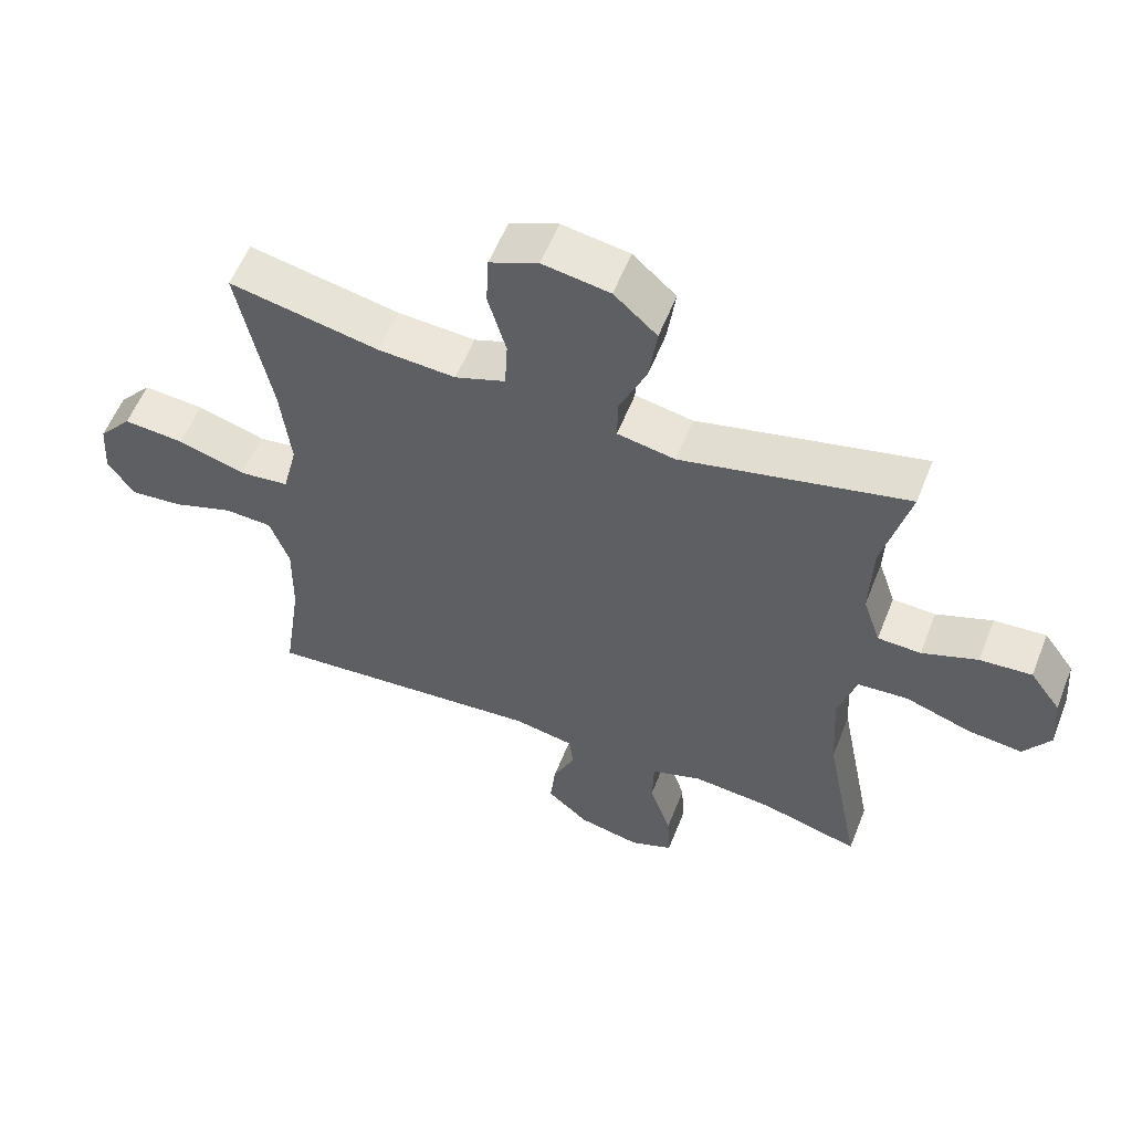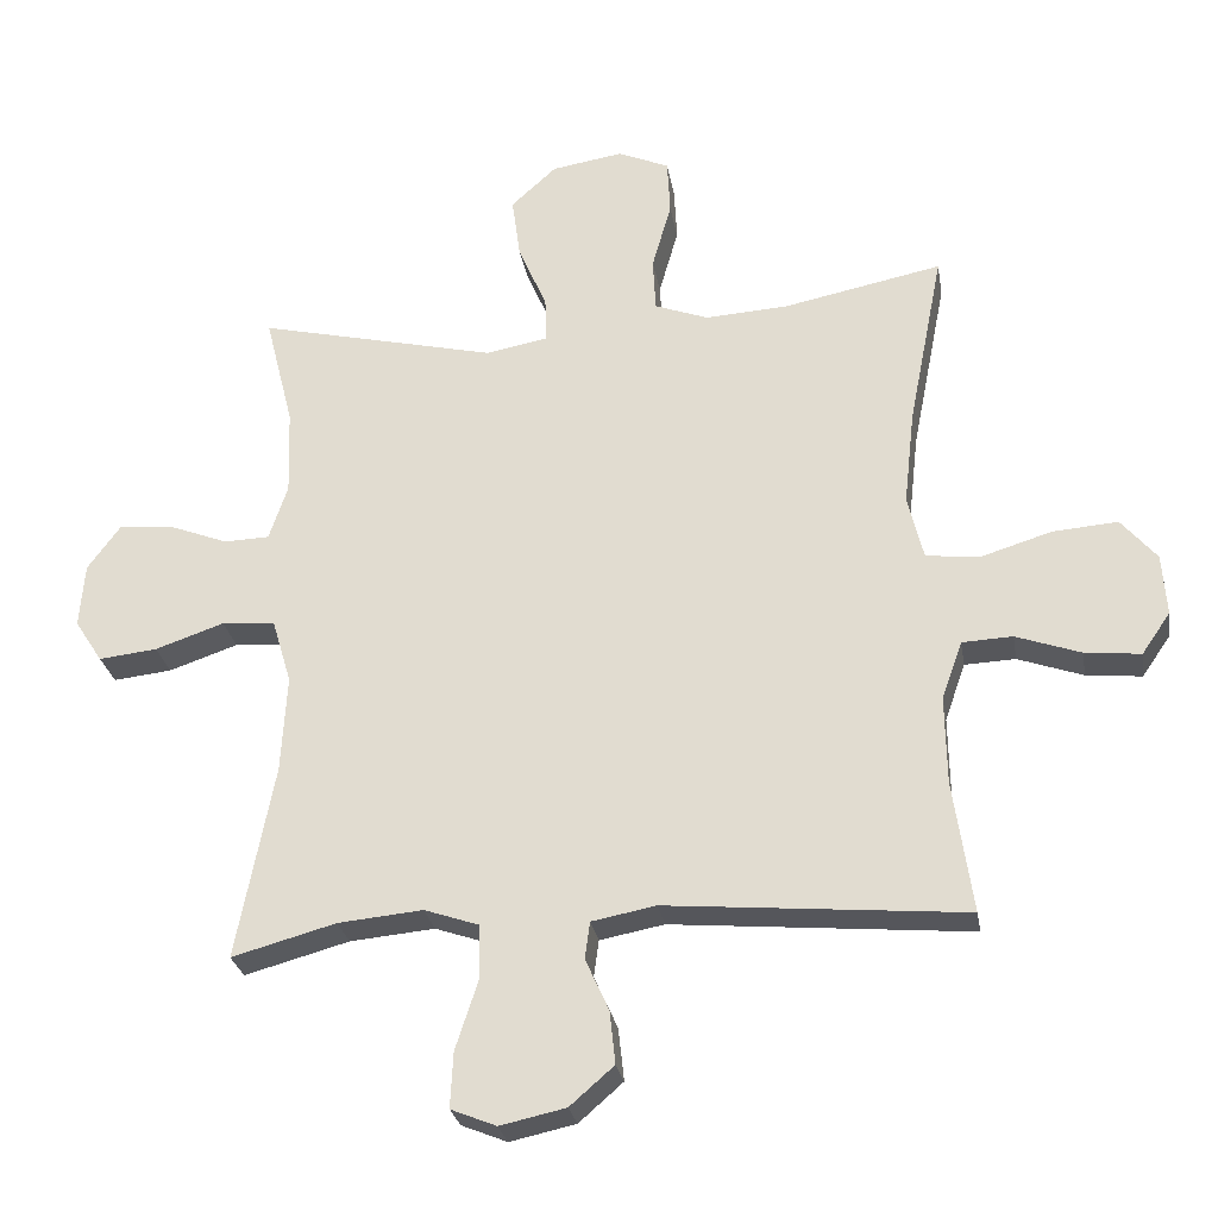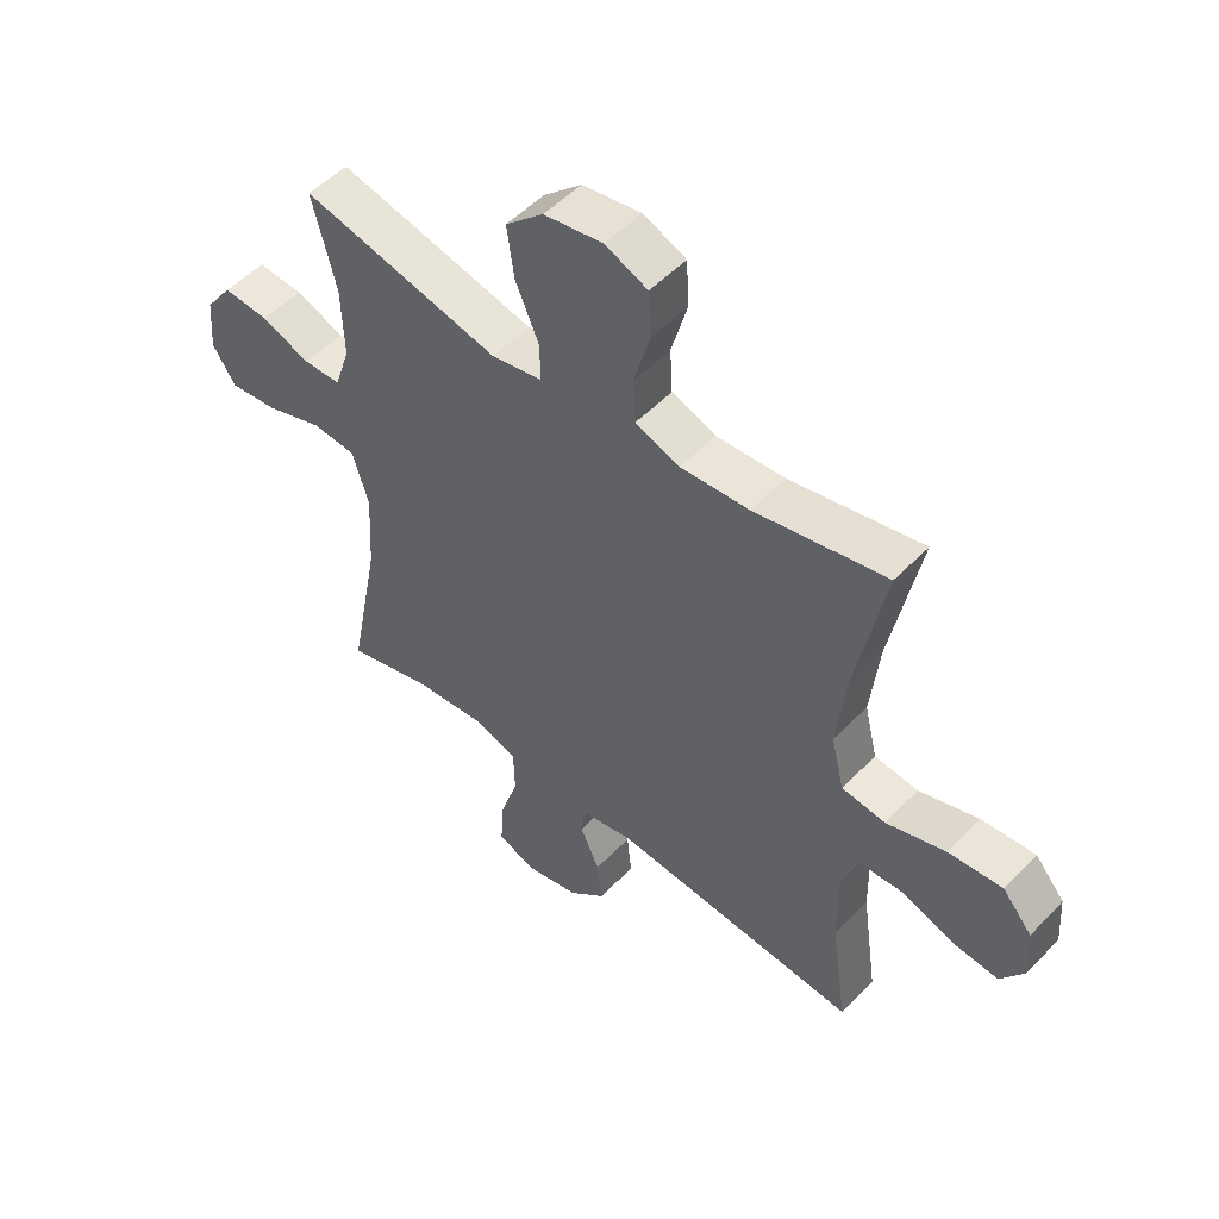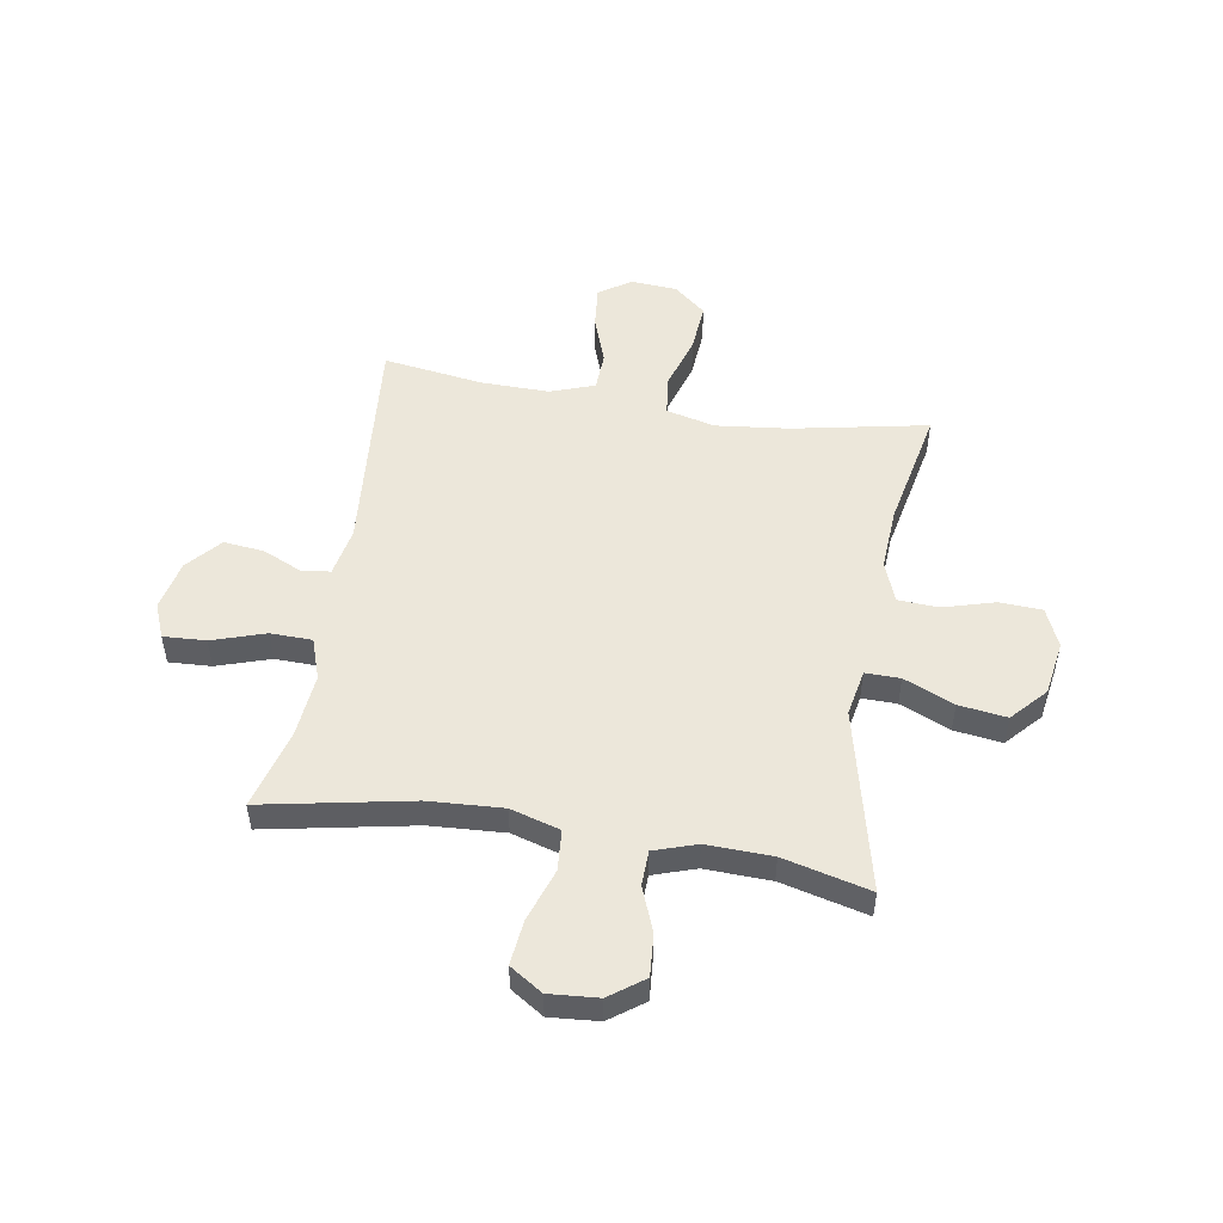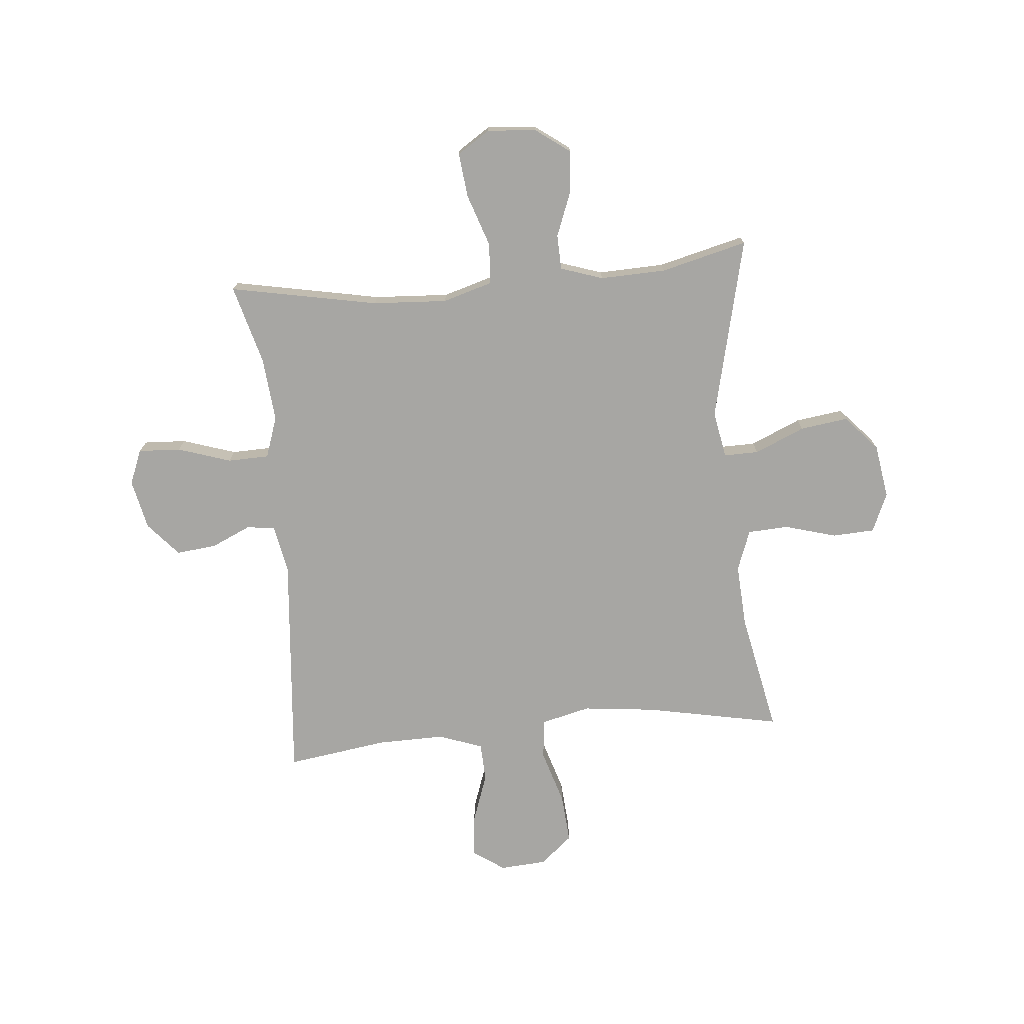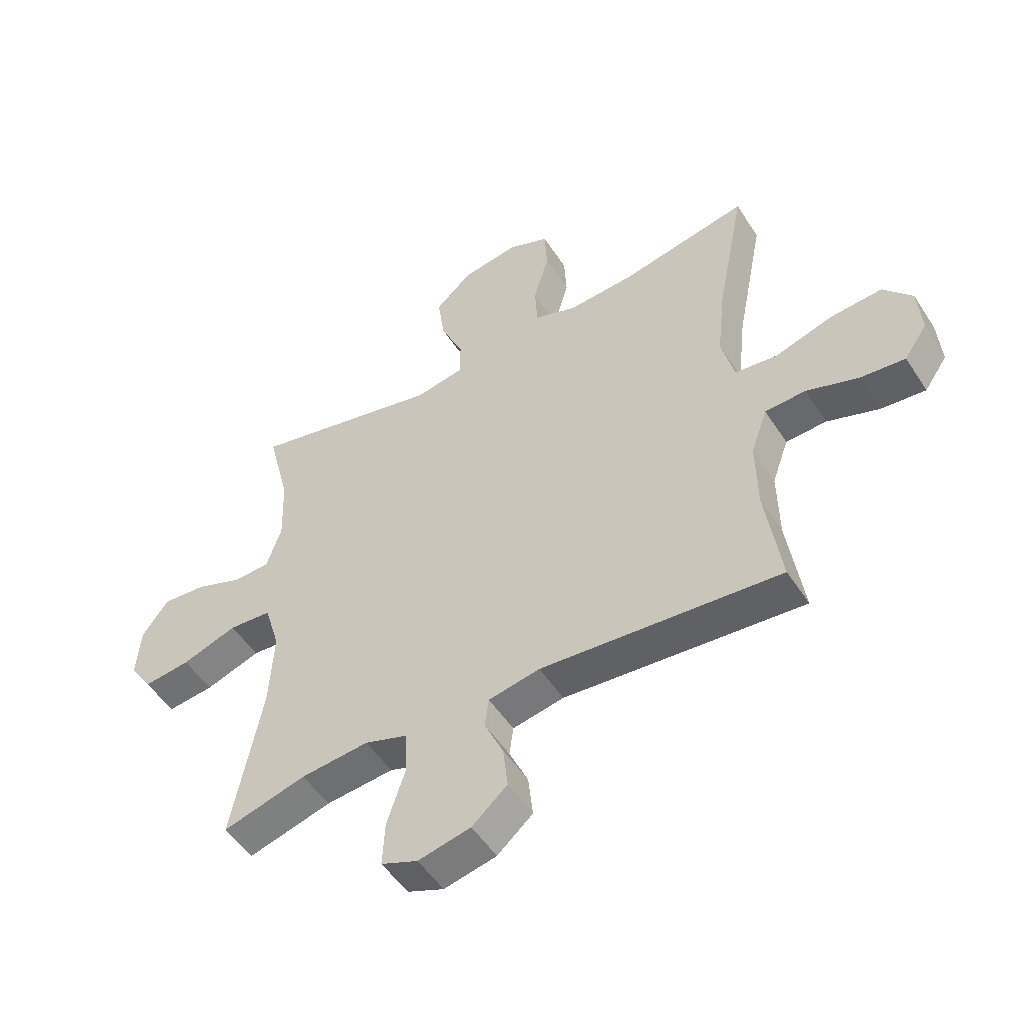
<metadata>
{"format":"obj","ext":"obj","renderer":"f3d","projection":"perspective","resolution":1024,"background":"white","views":[{"elev":57.3,"azim":-158.5,"up":"+Z"},{"elev":-27.2,"azim":9.5,"up":"+Z"},{"elev":51.4,"azim":42.0,"up":"+Z"},{"elev":51.0,"azim":-80.6,"up":"+Y"},{"elev":-74.1,"azim":-84.8,"up":"+Y"},{"elev":-51.4,"azim":32.0,"up":"+Z"}]}
</metadata>
<code>
v 0.5 0.07 0.5
v 0.451 0.07 0.252
v 0.436 0.07 0.118
v 0.458 0.07 0.028
v 0.532 0.07 0.019
v 0.633 0.07 0.05
v 0.724 0.07 0.057
v 0.774 0.07 -0.002
v 0.78 0.07 -0.088
v 0.74 0.07 -0.146
v 0.662 0.07 -0.138
v 0.571 0.07 -0.106
v 0.5 0.07 -0.109
v 0.471 0.07 -0.19
v 0.473 0.07 -0.315
v 0.5 0.07 -0.5
v 0.081 0.07 -0.463
v -0.009 0.07 -0.48
v -0.016 0.07 -0.532
v 0.017 0.07 -0.605
v 0.025 0.07 -0.679
v -0.037 0.07 -0.733
v -0.129 0.07 -0.753
v -0.193 0.07 -0.727
v -0.189 0.07 -0.649
v -0.157 0.07 -0.551
v -0.159 0.07 -0.475
v -0.235 0.07 -0.449
v -0.354 0.07 -0.46
v -0.5 0.07 -0.5
v -0.447 0.07 -0.227
v -0.439 0.07 -0.09
v -0.466 0.07 0.001
v -0.541 0.07 0.007
v -0.638 0.07 -0.026
v -0.72 0.07 -0.035
v -0.759 0.07 0.025
v -0.752 0.07 0.115
v -0.706 0.07 0.178
v -0.629 0.07 0.172
v -0.546 0.07 0.14
v -0.482 0.07 0.142
v -0.456 0.07 0.22
v -0.46 0.07 0.341
v -0.5 0.07 0.5
v -0.164 0.07 0.421
v -0.078 0.07 0.437
v -0.079 0.07 0.501
v -0.119 0.07 0.593
v -0.131 0.07 0.681
v -0.067 0.07 0.739
v 0.033 0.07 0.755
v 0.105 0.07 0.724
v 0.109 0.07 0.646
v 0.082 0.07 0.551
v 0.086 0.07 0.476
v 0.161 0.07 0.448
v 0.277 0.07 0.455
v 0.5 0 0.5
v 0.451 0 0.252
v 0.436 0 0.118
v 0.458 0 0.028
v 0.532 0 0.019
v 0.633 0 0.05
v 0.724 0 0.057
v 0.774 0 -0.002
v 0.78 0 -0.088
v 0.74 0 -0.146
v 0.662 0 -0.138
v 0.571 0 -0.106
v 0.5 0 -0.109
v 0.471 0 -0.19
v 0.473 0 -0.315
v 0.5 0 -0.5
v 0.081 0 -0.463
v -0.009 0 -0.48
v -0.016 0 -0.532
v 0.017 0 -0.605
v 0.025 0 -0.679
v -0.037 0 -0.733
v -0.129 0 -0.753
v -0.193 0 -0.727
v -0.189 0 -0.649
v -0.157 0 -0.551
v -0.159 0 -0.475
v -0.235 0 -0.449
v -0.354 0 -0.46
v -0.5 0 -0.5
v -0.447 0 -0.227
v -0.439 0 -0.09
v -0.466 0 0.001
v -0.541 0 0.007
v -0.638 0 -0.026
v -0.72 0 -0.035
v -0.759 0 0.025
v -0.752 0 0.115
v -0.706 0 0.178
v -0.629 0 0.172
v -0.546 0 0.14
v -0.482 0 0.142
v -0.456 0 0.22
v -0.46 0 0.341
v -0.5 0 0.5
v -0.164 0 0.421
v -0.078 0 0.437
v -0.079 0 0.501
v -0.119 0 0.593
v -0.131 0 0.681
v -0.067 0 0.739
v 0.033 0 0.755
v 0.105 0 0.724
v 0.109 0 0.646
v 0.082 0 0.551
v 0.086 0 0.476
v 0.161 0 0.448
v 0.277 0 0.455
f 53 54 55
f 52 53 55
f 51 52 55
f 50 51 55
f 49 50 55
f 48 49 55
f 47 48 55 56
f 44 45 46
f 43 44 46 47
f 47 56 57
f 43 47 57
f 42 43 57
f 39 40 41
f 38 39 41
f 37 38 41
f 36 37 41
f 35 36 41
f 34 35 41
f 33 34 41 42
f 29 30 31
f 28 29 31 32
f 42 57 58
f 33 42 58
f 32 33 58
f 28 32 58
f 27 28 58
f 24 25 26
f 23 24 26
f 22 23 26
f 21 22 26
f 20 21 26
f 19 20 26
f 15 16 17
f 14 15 17 18
f 13 14 18
f 10 11 12
f 9 10 12
f 8 9 12
f 7 8 12
f 6 7 12
f 5 6 12
f 4 5 12 13
f 58 1 2
f 27 58 2
f 26 27 2
f 18 19 26
f 4 13 18 26
f 3 4 26
f 2 3 26
f 113 112 111
f 113 111 110
f 113 110 109
f 113 109 108
f 113 108 107
f 113 107 106
f 114 113 106 105
f 104 103 102
f 105 104 102 101
f 115 114 105
f 115 105 101
f 115 101 100
f 99 98 97
f 99 97 96
f 99 96 95
f 99 95 94
f 99 94 93
f 99 93 92
f 100 99 92 91
f 89 88 87
f 90 89 87 86
f 116 115 100
f 116 100 91
f 116 91 90
f 116 90 86
f 116 86 85
f 84 83 82
f 84 82 81
f 84 81 80
f 84 80 79
f 84 79 78
f 84 78 77
f 75 74 73
f 76 75 73 72
f 76 72 71
f 70 69 68
f 70 68 67
f 70 67 66
f 70 66 65
f 70 65 64
f 70 64 63
f 71 70 63 62
f 60 59 116
f 60 116 85
f 60 85 84
f 84 77 76
f 84 76 71 62
f 84 62 61
f 84 61 60
f 1 59 60 2
f 2 60 61 3
f 3 61 62 4
f 4 62 63 5
f 5 63 64 6
f 6 64 65 7
f 7 65 66 8
f 8 66 67 9
f 9 67 68 10
f 10 68 69 11
f 11 69 70 12
f 12 70 71 13
f 13 71 72 14
f 14 72 73 15
f 15 73 74 16
f 16 74 75 17
f 17 75 76 18
f 18 76 77 19
f 19 77 78 20
f 20 78 79 21
f 21 79 80 22
f 22 80 81 23
f 23 81 82 24
f 24 82 83 25
f 25 83 84 26
f 26 84 85 27
f 27 85 86 28
f 28 86 87 29
f 29 87 88 30
f 30 88 89 31
f 31 89 90 32
f 32 90 91 33
f 33 91 92 34
f 34 92 93 35
f 35 93 94 36
f 36 94 95 37
f 37 95 96 38
f 38 96 97 39
f 39 97 98 40
f 40 98 99 41
f 41 99 100 42
f 42 100 101 43
f 43 101 102 44
f 44 102 103 45
f 45 103 104 46
f 46 104 105 47
f 47 105 106 48
f 48 106 107 49
f 49 107 108 50
f 50 108 109 51
f 51 109 110 52
f 52 110 111 53
f 53 111 112 54
f 54 112 113 55
f 55 113 114 56
f 56 114 115 57
f 57 115 116 58
f 58 116 59 1

</code>
